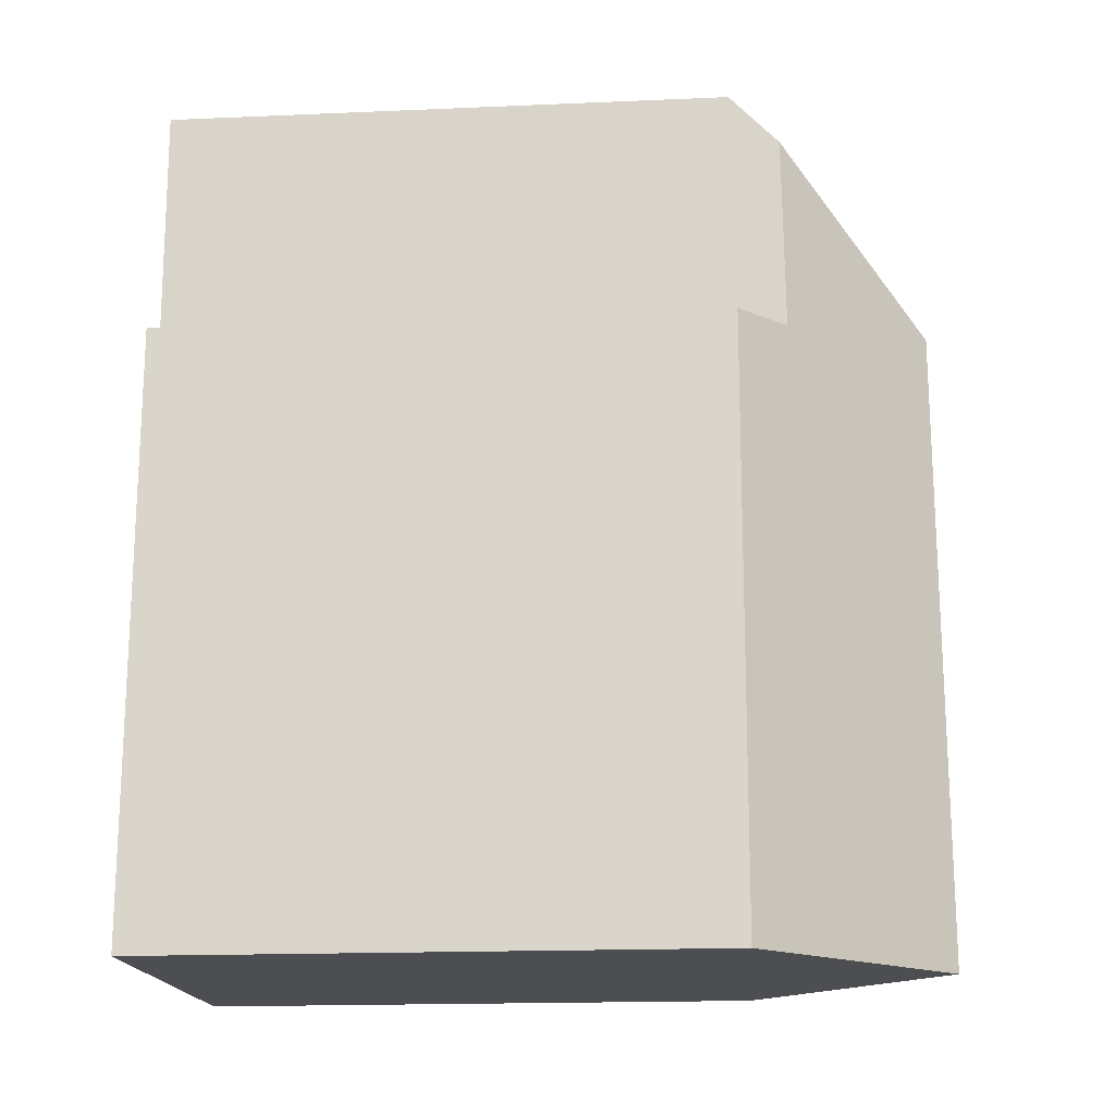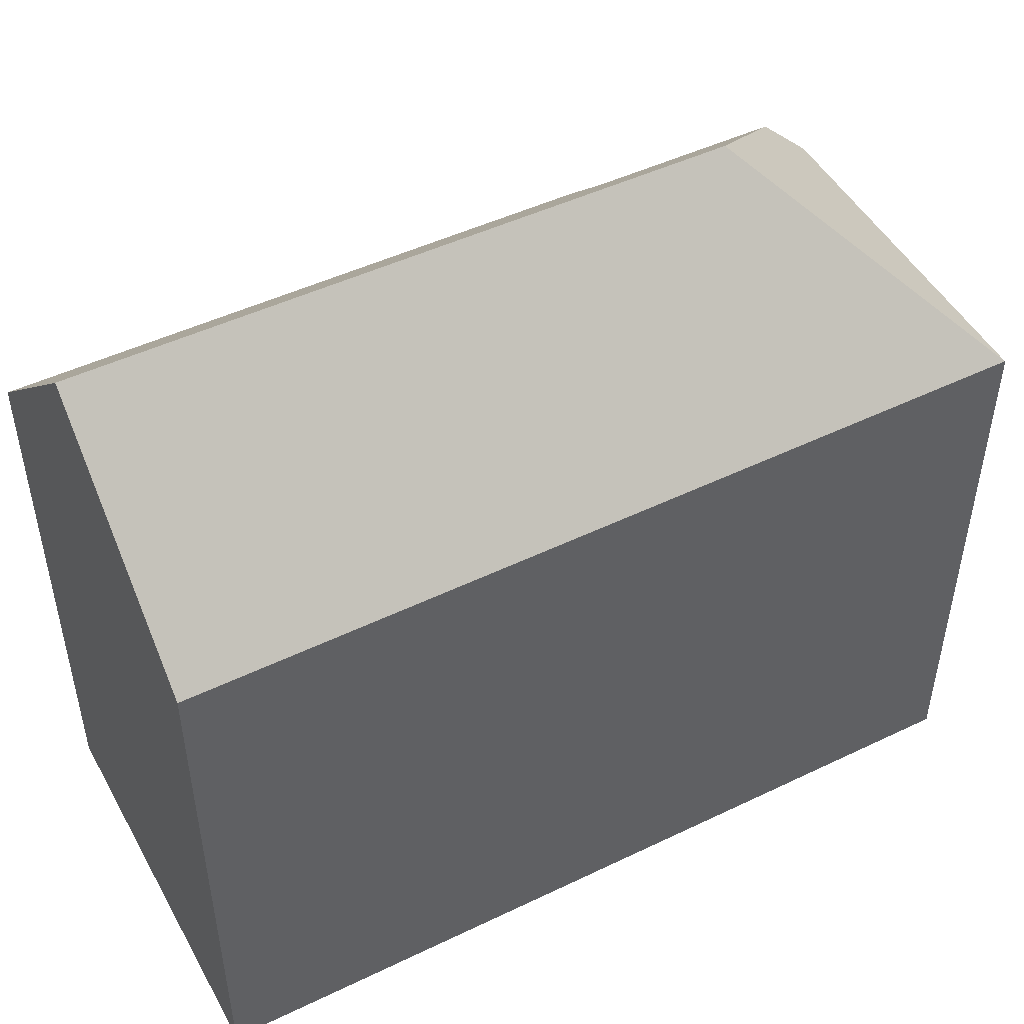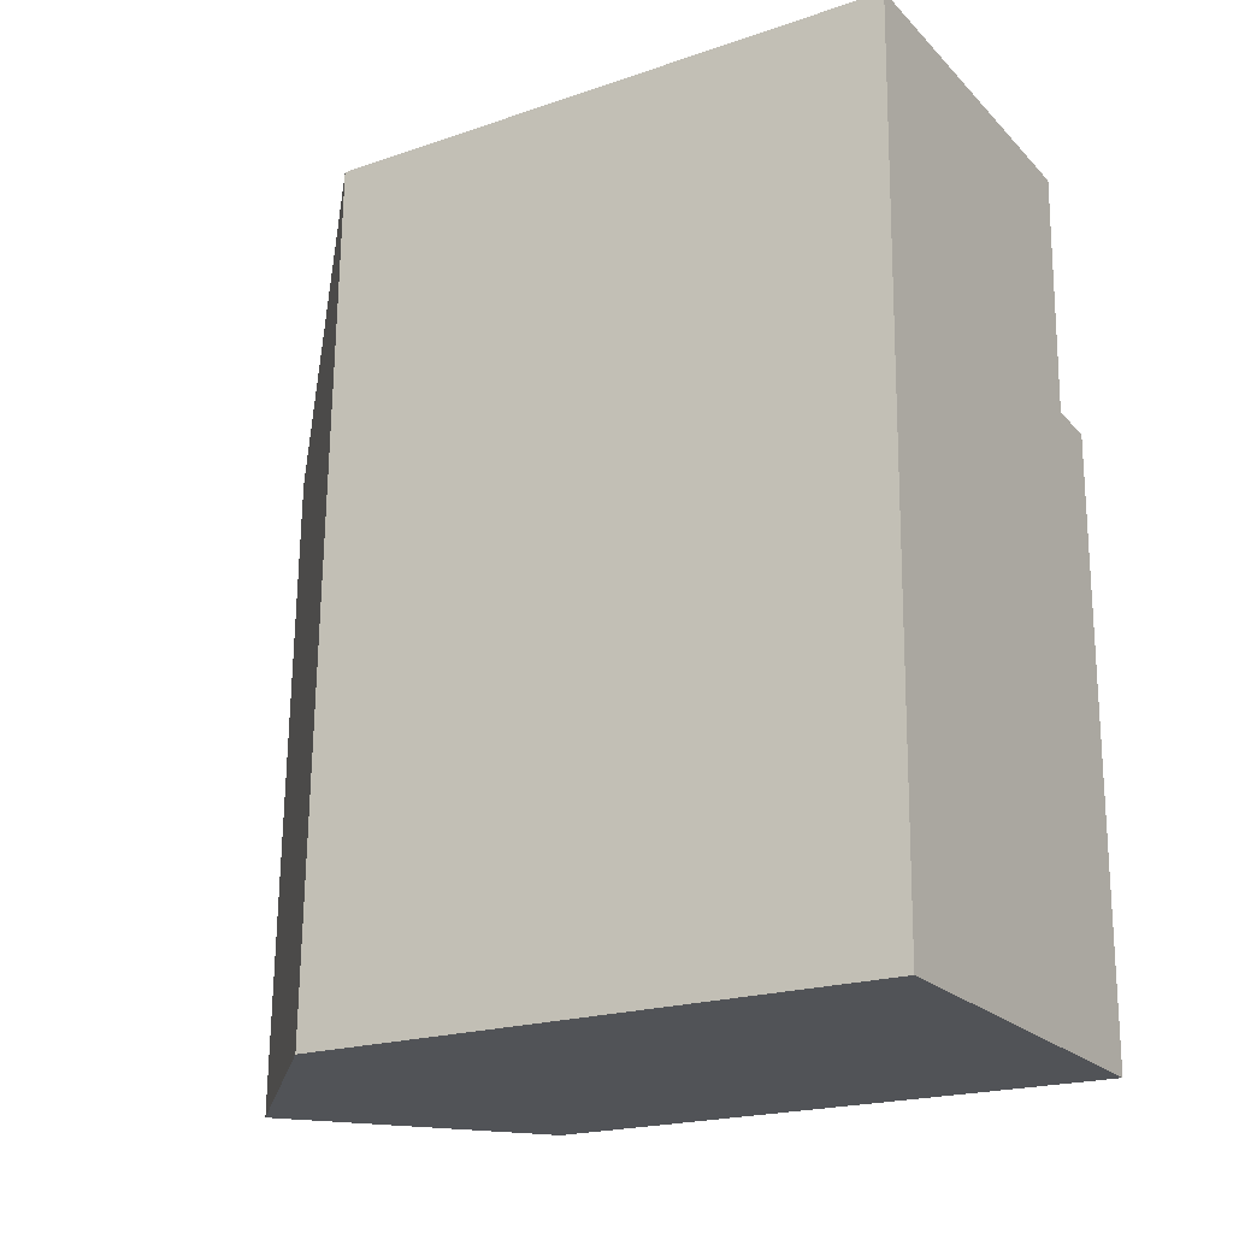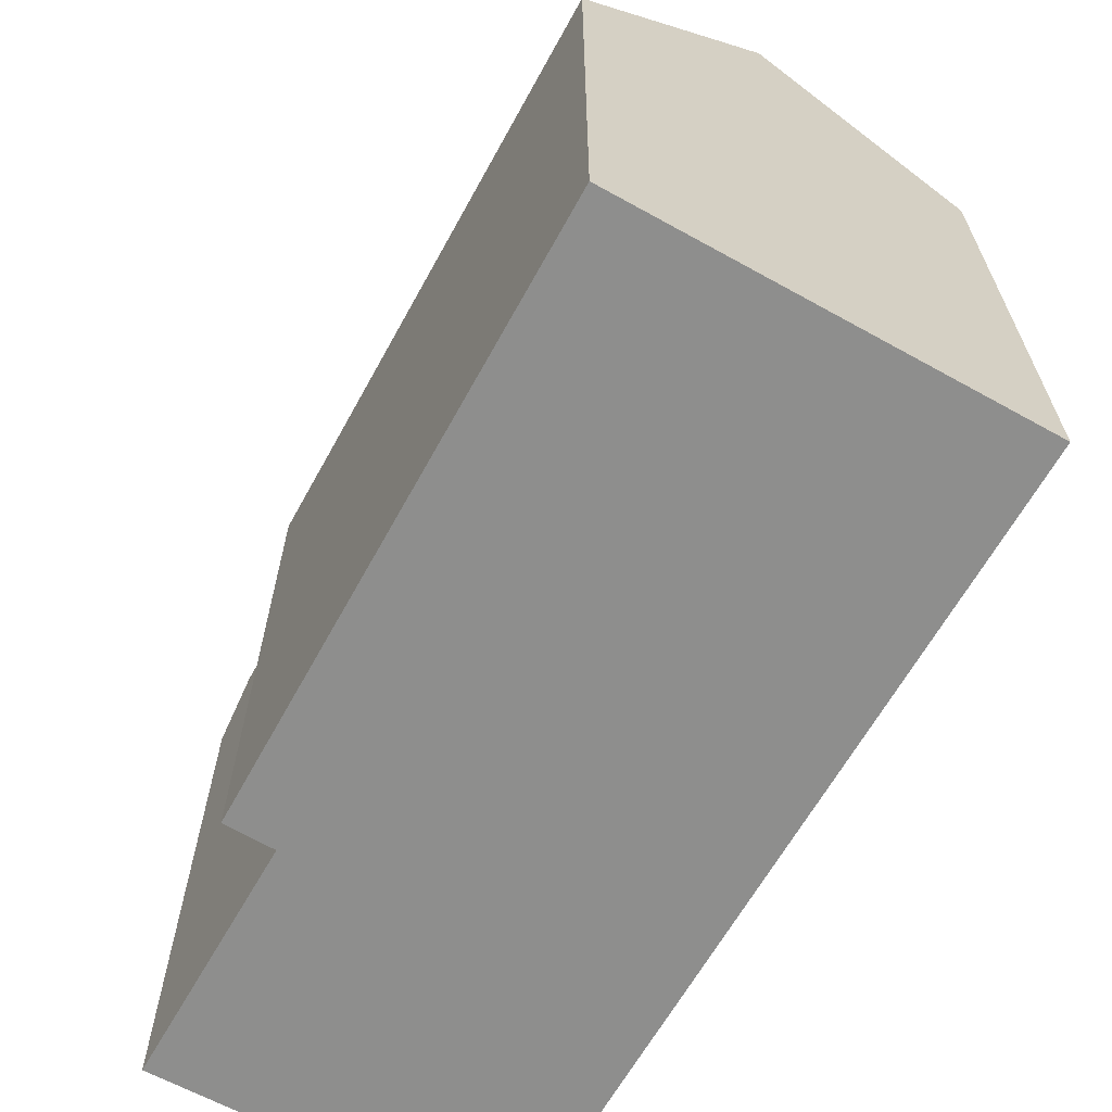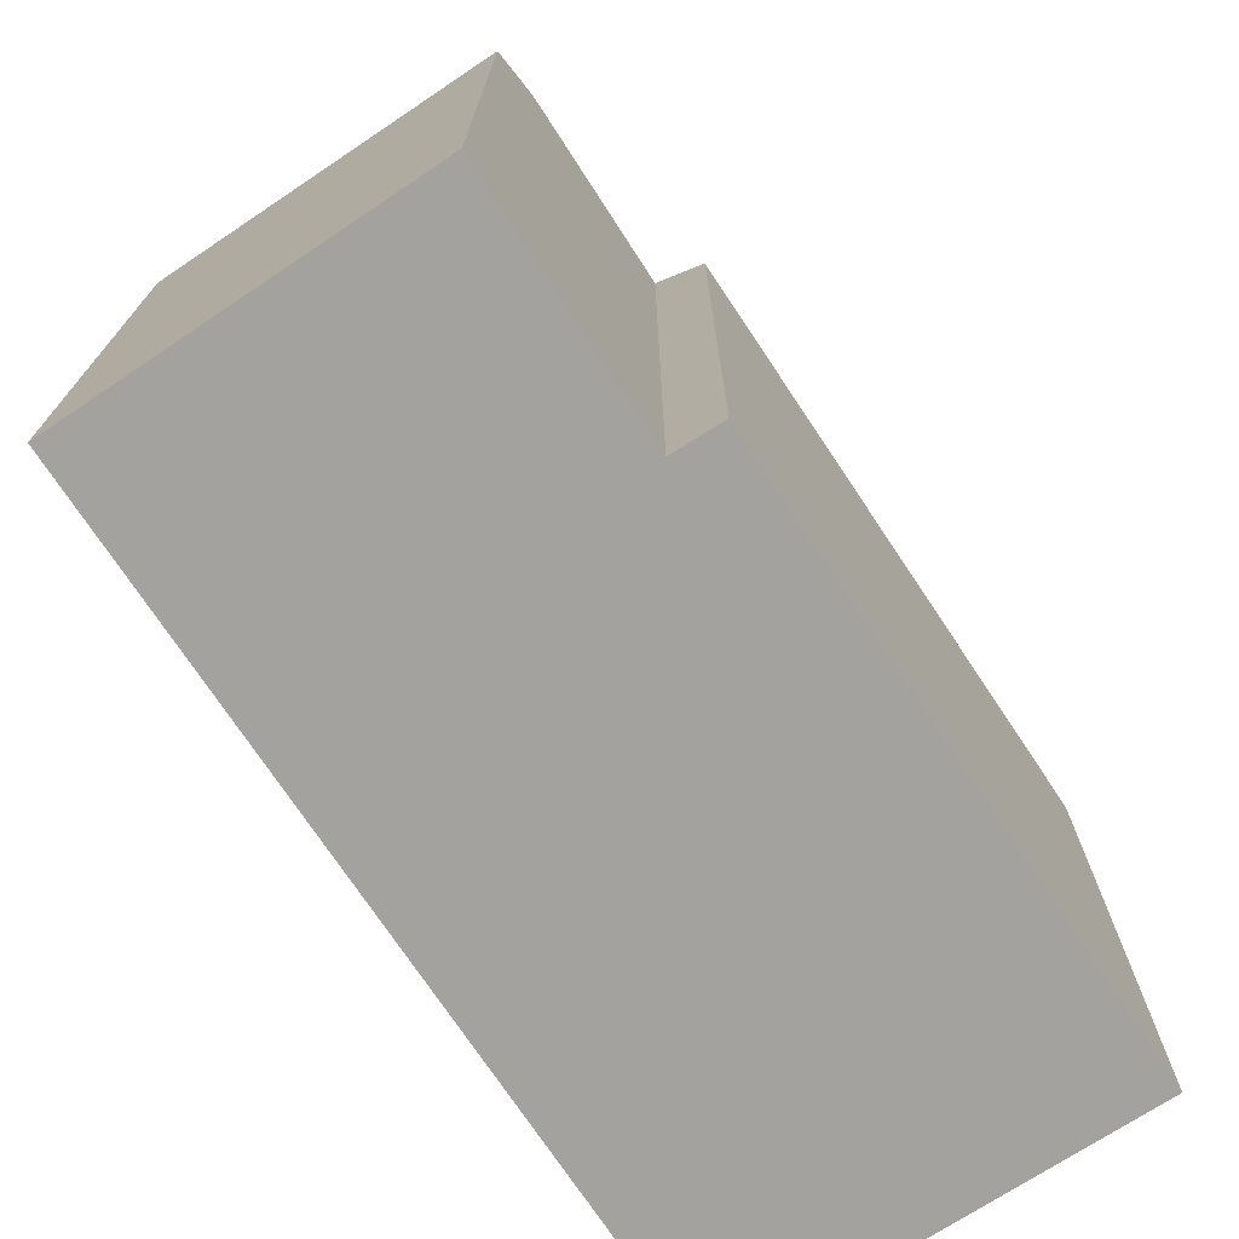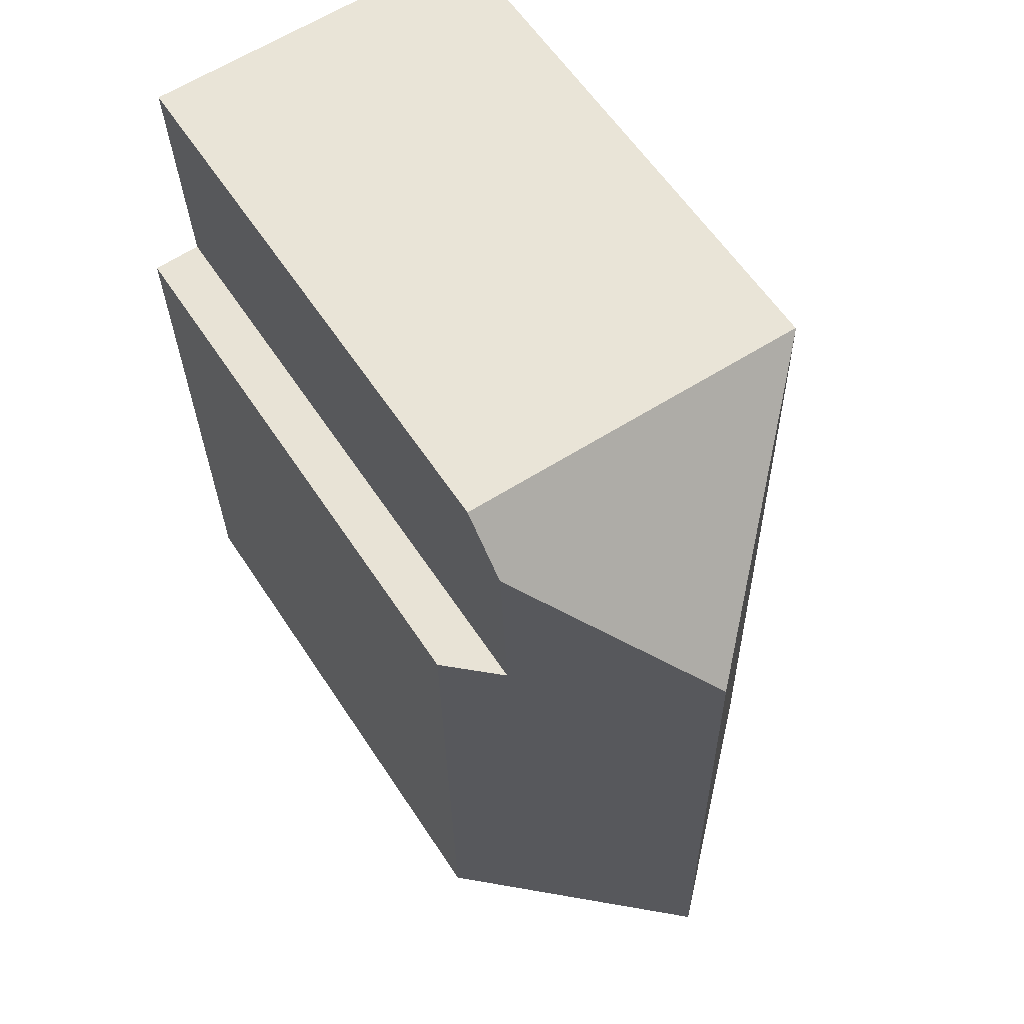
<metadata>
{"format":"obj","ext":"obj","renderer":"f3d","projection":"perspective","resolution":1024,"background":"white","views":[{"elev":-18.4,"azim":94.7,"up":"+Z"},{"elev":48.5,"azim":-116.8,"up":"+Y"},{"elev":-20.7,"azim":-58.5,"up":"+Z"},{"elev":-64.8,"azim":152.1,"up":"+Y"},{"elev":-72.4,"azim":34.6,"up":"+Y"},{"elev":59.9,"azim":146.8,"up":"+Z"}]}
</metadata>
<code>
v  5.953 20.72 17.45
v  10.24 15.91 22.38
v  10.21 16.73 21.53
v  10.26 15.38 22.94
v  0.57 15.45 23.08
v  11.15 15.41 -0.254
v  10.05 16.78 16.22
v  11.41 15.48 16.16
v  5.605 20.72 -0.128
v  0.627 15.96 -0.014
v  0 15.36 9.407e-16
v  0.57 15.47 23.07
v  0.57 -1.413e-15 23.08
v  10.26 -1.405e-15 22.94
v  10.05 -9.93e-16 16.22
v  11.41 -9.893e-16 16.16
v  10.21 -1.318e-15 21.53
v  10.24 -1.371e-15 22.38
v  11.15 1.555e-17 -0.254
v  0 0 0
v  5.605 7.838e-18 -0.128
v  0.627 8.573e-19 -0.014
v  0.57 -1.412e-15 23.07
g defaultobject
f 1 2 3
f 2 1 4
f 4 1 5
f 6 7 8
f 7 6 1
f 1 6 9
f 1 3 7
f 10 1 9
f 1 10 11
f 1 11 12
f 1 12 5
f 13 4 5
f 4 13 14
f 15 8 7
f 8 15 16
f 2 7 3
f 7 2 15
f 15 2 4
f 15 4 14
f 15 14 17
f 17 14 18
f 16 6 8
f 6 16 19
f 6 10 9
f 10 6 19
f 10 19 11
f 11 19 20
f 20 19 21
f 20 21 22
f 23 5 12
f 5 23 13
f 11 23 12
f 23 11 20
f 16 21 19
f 21 16 22
f 22 16 20
f 20 16 15
f 20 15 23
f 23 15 17
f 23 17 18
f 23 18 14
f 23 14 13

</code>
